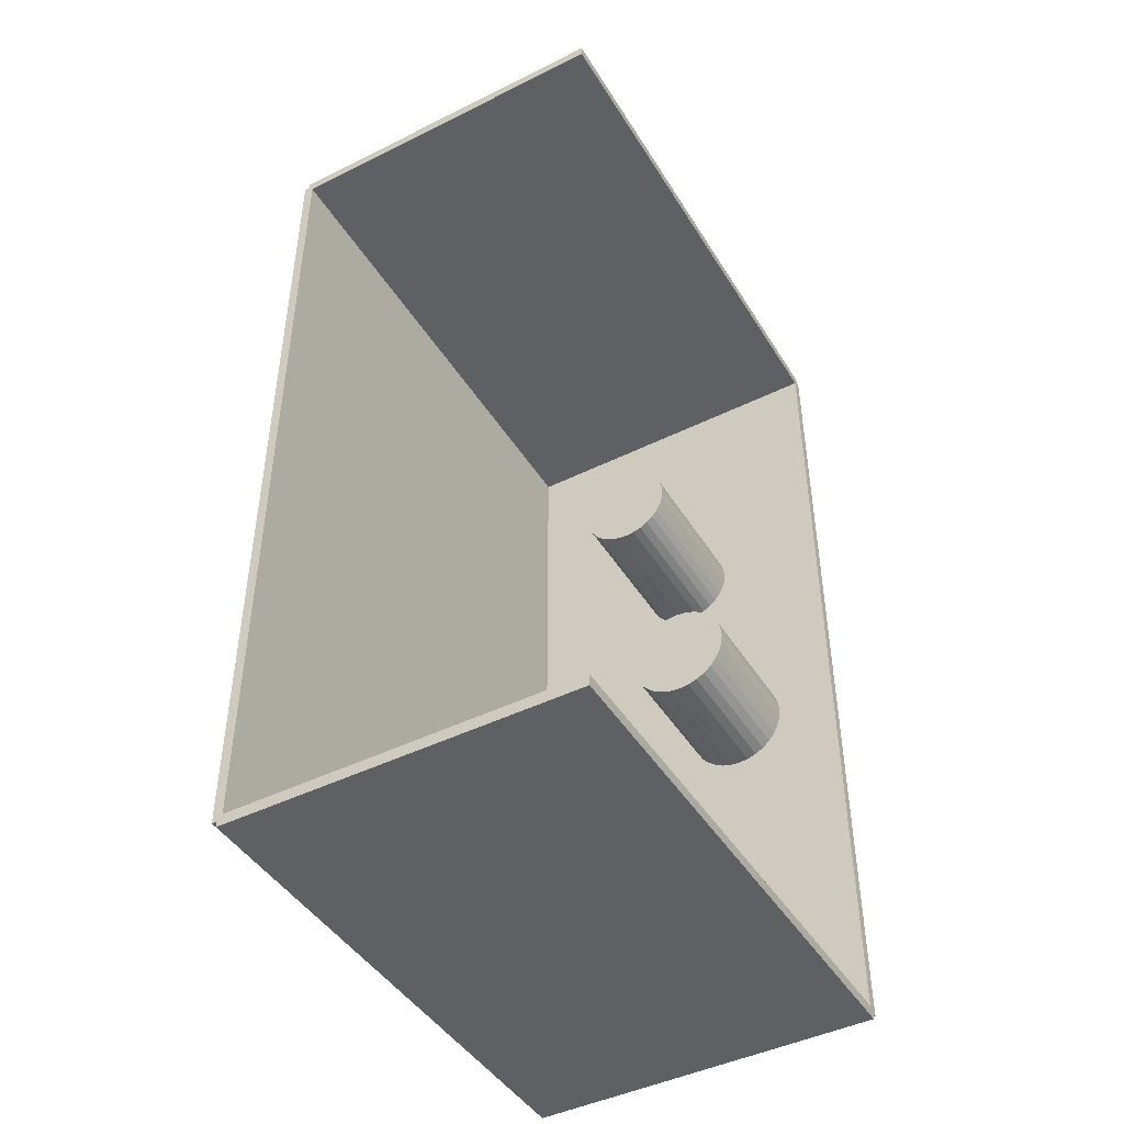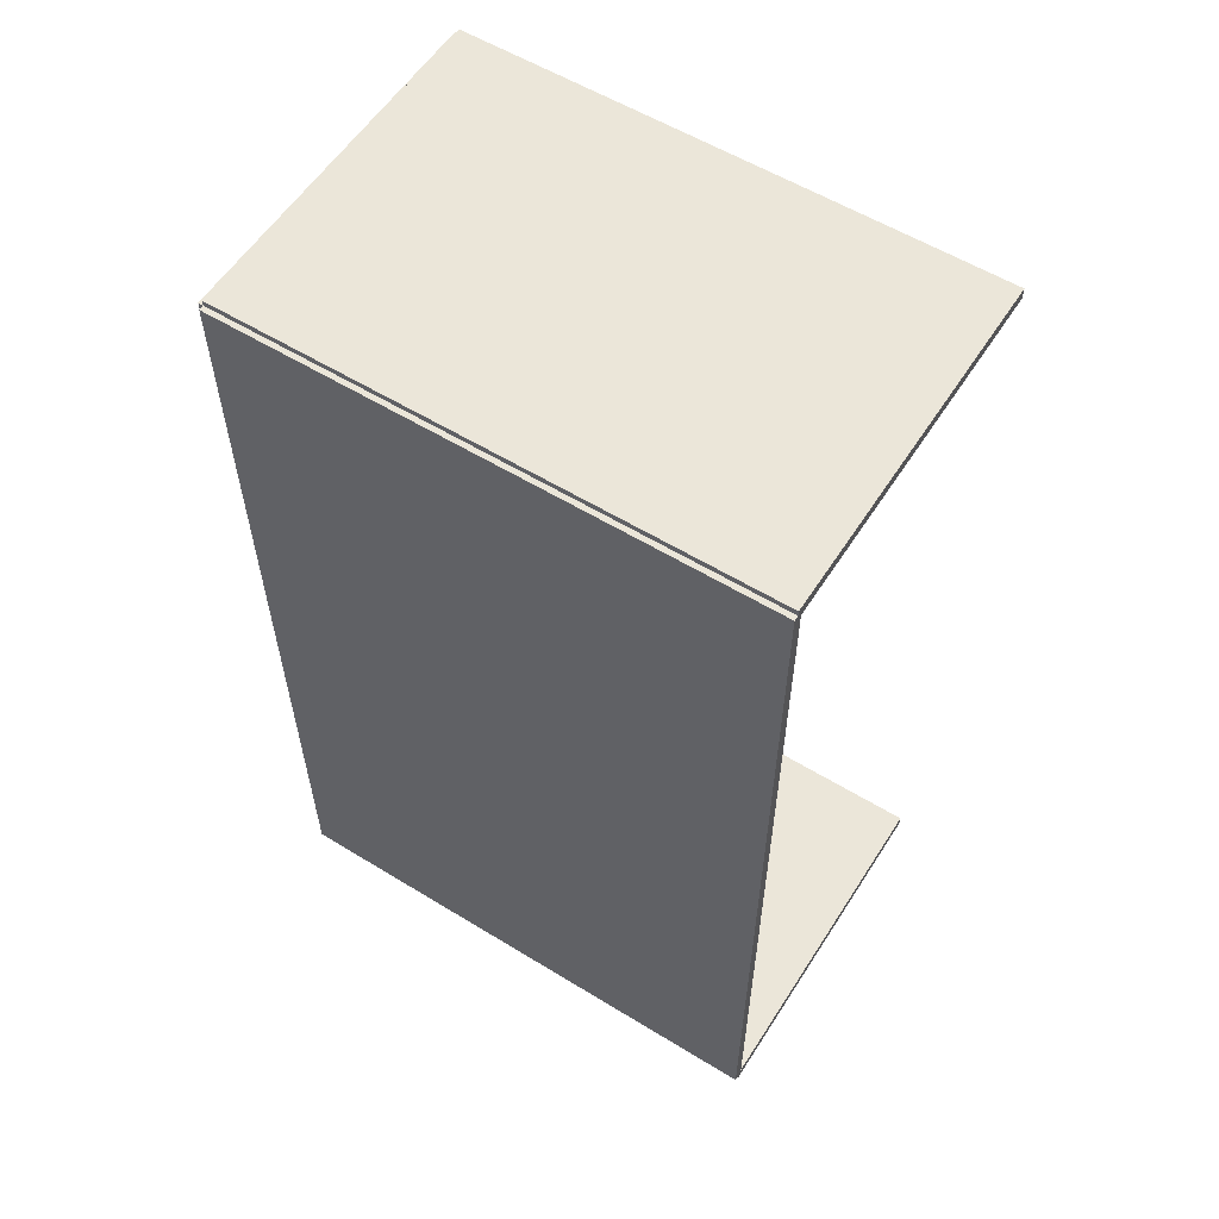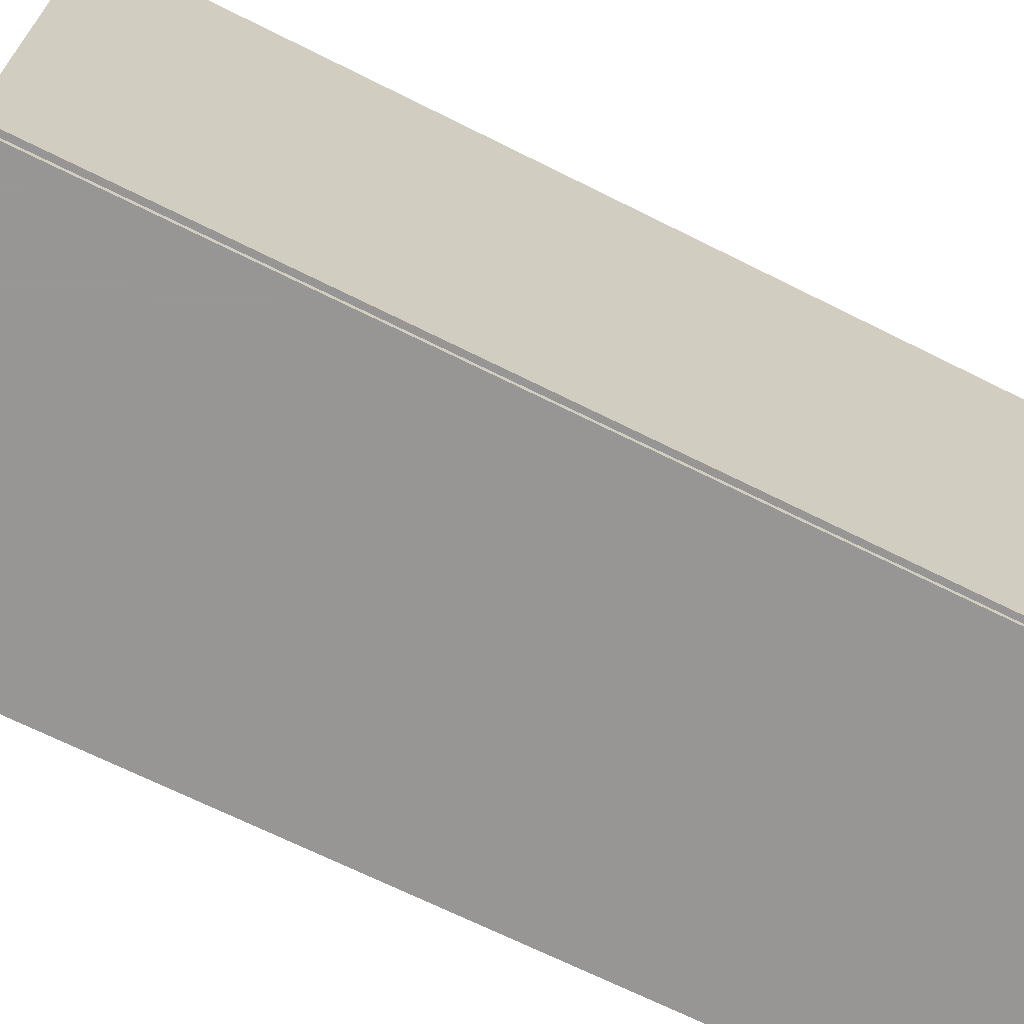
<metadata>
{"format":"obj","ext":"obj","renderer":"f3d","projection":"perspective","resolution":1024,"background":"white","views":[{"elev":-44.9,"azim":29.9,"up":"+Y"},{"elev":57.5,"azim":-57.6,"up":"+Y"},{"elev":-68.0,"azim":-116.7,"up":"+Z"}]}
</metadata>
<code>
v -0.09308 -0.2365 -0.002696
v -0.09308 -0.2365 0.002696
v -0.09308 0.2365 -0.002696
v -0.09308 0.2365 0.002696
v 0.09308 -0.2365 -0.002696
v 0.09308 -0.2365 0.002696
v 0.09308 0.2365 -0.002696
v 0.09308 0.2365 0.002696
v -0.09038 -0.2365 0
v -0.09577 -0.2365 0
v -0.09038 0.2365 0
v -0.09577 0.2365 0
v -0.09038 -0.2365 0.2812
v -0.09577 -0.2365 0.2812
v -0.09038 0.2365 0.2812
v -0.09577 0.2365 0.2812
v -0.09308 0.2335 0.2812
v -0.09308 0.2396 0.2812
v -0.09308 0.2335 0
v -0.09308 0.2396 0
v 0.09308 0.2335 0.2812
v 0.09308 0.2396 0.2812
v 0.09308 0.2335 0
v 0.09308 0.2396 0
v -0.09308 -0.2335 0
v -0.09308 -0.2396 0
v -0.09308 -0.2335 0.2812
v -0.09308 -0.2396 0.2812
v 0.09308 -0.2335 0
v 0.09308 -0.2396 0
v 0.09308 -0.2335 0.2812
v 0.09308 -0.2396 0.2812
v 0.01481 -0.1939 0.005392
v 0.03918 -0.1939 0.005392
v 0.03918 -0.1939 0.06636
v 0.01481 -0.1939 0.06636
v 0.03871 -0.1892 0.005392
v 0.03871 -0.1892 0.06636
v 0.03732 -0.1846 0.005392
v 0.03732 -0.1846 0.06636
v 0.03507 -0.1804 0.005392
v 0.03507 -0.1804 0.06636
v 0.03204 -0.1767 0.005392
v 0.03204 -0.1767 0.06636
v 0.02835 -0.1737 0.005392
v 0.02835 -0.1737 0.06636
v 0.02414 -0.1714 0.005392
v 0.02414 -0.1714 0.06636
v 0.01956 -0.17 0.005392
v 0.01956 -0.17 0.06636
v 0.01481 -0.1695 0.005392
v 0.01481 -0.1695 0.06636
v 0.01005 -0.17 0.005392
v 0.01005 -0.17 0.06636
v 0.005482 -0.1714 0.005392
v 0.005482 -0.1714 0.06636
v 0.001268 -0.1737 0.005392
v 0.001268 -0.1737 0.06636
v -0.002425 -0.1767 0.005392
v -0.002425 -0.1767 0.06636
v -0.005456 -0.1804 0.005392
v -0.005456 -0.1804 0.06636
v -0.007708 -0.1846 0.005392
v -0.007708 -0.1846 0.06636
v -0.009095 -0.1892 0.005392
v -0.009095 -0.1892 0.06636
v -0.009563 -0.1939 0.005392
v -0.009563 -0.1939 0.06636
v -0.009095 -0.1987 0.005392
v -0.009095 -0.1987 0.06636
v -0.007708 -0.2032 0.005392
v -0.007708 -0.2032 0.06636
v -0.005456 -0.2075 0.005392
v -0.005456 -0.2075 0.06636
v -0.002425 -0.2112 0.005392
v -0.002425 -0.2112 0.06636
v 0.001268 -0.2142 0.005392
v 0.001268 -0.2142 0.06636
v 0.005482 -0.2164 0.005392
v 0.005482 -0.2164 0.06636
v 0.01005 -0.2178 0.005392
v 0.01005 -0.2178 0.06636
v 0.01481 -0.2183 0.005392
v 0.01481 -0.2183 0.06636
v 0.01956 -0.2178 0.005392
v 0.01956 -0.2178 0.06636
v 0.02414 -0.2164 0.005392
v 0.02414 -0.2164 0.06636
v 0.02835 -0.2142 0.005392
v 0.02835 -0.2142 0.06636
v 0.03204 -0.2112 0.005392
v 0.03204 -0.2112 0.06636
v 0.03507 -0.2075 0.005392
v 0.03507 -0.2075 0.06636
v 0.03732 -0.2032 0.005392
v 0.03732 -0.2032 0.06636
v 0.03871 -0.1987 0.005392
v 0.03871 -0.1987 0.06636
v 0.01481 -0.1939 0.06636
v 0.03918 -0.1939 0.06636
v 0.03918 -0.1939 0.1273
v 0.01481 -0.1939 0.1273
v 0.03871 -0.1892 0.06636
v 0.03871 -0.1892 0.1273
v 0.03732 -0.1846 0.06636
v 0.03732 -0.1846 0.1273
v 0.03507 -0.1804 0.06636
v 0.03507 -0.1804 0.1273
v 0.03204 -0.1767 0.06636
v 0.03204 -0.1767 0.1273
v 0.02835 -0.1737 0.06636
v 0.02835 -0.1737 0.1273
v 0.02414 -0.1714 0.06636
v 0.02414 -0.1714 0.1273
v 0.01956 -0.17 0.06636
v 0.01956 -0.17 0.1273
v 0.01481 -0.1695 0.06636
v 0.01481 -0.1695 0.1273
v 0.01005 -0.17 0.06636
v 0.01005 -0.17 0.1273
v 0.005482 -0.1714 0.06636
v 0.005482 -0.1714 0.1273
v 0.001268 -0.1737 0.06636
v 0.001268 -0.1737 0.1273
v -0.002425 -0.1767 0.06636
v -0.002425 -0.1767 0.1273
v -0.005456 -0.1804 0.06636
v -0.005456 -0.1804 0.1273
v -0.007708 -0.1846 0.06636
v -0.007708 -0.1846 0.1273
v -0.009095 -0.1892 0.06636
v -0.009095 -0.1892 0.1273
v -0.009563 -0.1939 0.06636
v -0.009563 -0.1939 0.1273
v -0.009095 -0.1987 0.06636
v -0.009095 -0.1987 0.1273
v -0.007708 -0.2032 0.06636
v -0.007708 -0.2032 0.1273
v -0.005456 -0.2075 0.06636
v -0.005456 -0.2075 0.1273
v -0.002425 -0.2112 0.06636
v -0.002425 -0.2112 0.1273
v 0.001268 -0.2142 0.06636
v 0.001268 -0.2142 0.1273
v 0.005482 -0.2164 0.06636
v 0.005482 -0.2164 0.1273
v 0.01005 -0.2178 0.06636
v 0.01005 -0.2178 0.1273
v 0.01481 -0.2183 0.06636
v 0.01481 -0.2183 0.1273
v 0.01956 -0.2178 0.06636
v 0.01956 -0.2178 0.1273
v 0.02414 -0.2164 0.06636
v 0.02414 -0.2164 0.1273
v 0.02835 -0.2142 0.06636
v 0.02835 -0.2142 0.1273
v 0.03204 -0.2112 0.06636
v 0.03204 -0.2112 0.1273
v 0.03507 -0.2075 0.06636
v 0.03507 -0.2075 0.1273
v 0.03732 -0.2032 0.06636
v 0.03732 -0.2032 0.1273
v 0.03871 -0.1987 0.06636
v 0.03871 -0.1987 0.1273
v 0.035 -0.03246 0.005392
v 0.0618 -0.03246 0.005392
v 0.0618 -0.03246 0.07679
v 0.035 -0.03246 0.07679
v 0.06129 -0.02723 0.005392
v 0.06129 -0.02723 0.07679
v 0.05976 -0.0222 0.005392
v 0.05976 -0.0222 0.07679
v 0.05729 -0.01757 0.005392
v 0.05729 -0.01757 0.07679
v 0.05395 -0.01351 0.005392
v 0.05395 -0.01351 0.07679
v 0.04989 -0.01018 0.005392
v 0.04989 -0.01018 0.07679
v 0.04526 -0.007699 0.005392
v 0.04526 -0.007699 0.07679
v 0.04023 -0.006174 0.005392
v 0.04023 -0.006174 0.07679
v 0.035 -0.005659 0.005392
v 0.035 -0.005659 0.07679
v 0.02977 -0.006174 0.005392
v 0.02977 -0.006174 0.07679
v 0.02474 -0.007699 0.005392
v 0.02474 -0.007699 0.07679
v 0.02011 -0.01018 0.005392
v 0.02011 -0.01018 0.07679
v 0.01605 -0.01351 0.005392
v 0.01605 -0.01351 0.07679
v 0.01272 -0.01757 0.005392
v 0.01272 -0.01757 0.07679
v 0.01024 -0.0222 0.005392
v 0.01024 -0.0222 0.07679
v 0.008714 -0.02723 0.005392
v 0.008714 -0.02723 0.07679
v 0.008199 -0.03246 0.005392
v 0.008199 -0.03246 0.07679
v 0.008714 -0.03769 0.005392
v 0.008714 -0.03769 0.07679
v 0.01024 -0.04272 0.005392
v 0.01024 -0.04272 0.07679
v 0.01272 -0.04735 0.005392
v 0.01272 -0.04735 0.07679
v 0.01605 -0.05141 0.005392
v 0.01605 -0.05141 0.07679
v 0.02011 -0.05475 0.005392
v 0.02011 -0.05475 0.07679
v 0.02474 -0.05722 0.005392
v 0.02474 -0.05722 0.07679
v 0.02977 -0.05875 0.005392
v 0.02977 -0.05875 0.07679
v 0.035 -0.05926 0.005392
v 0.035 -0.05926 0.07679
v 0.04023 -0.05875 0.005392
v 0.04023 -0.05875 0.07679
v 0.04526 -0.05722 0.005392
v 0.04526 -0.05722 0.07679
v 0.04989 -0.05475 0.005392
v 0.04989 -0.05475 0.07679
v 0.05395 -0.05141 0.005392
v 0.05395 -0.05141 0.07679
v 0.05729 -0.04735 0.005392
v 0.05729 -0.04735 0.07679
v 0.05976 -0.04272 0.005392
v 0.05976 -0.04272 0.07679
v 0.06129 -0.03769 0.005392
v 0.06129 -0.03769 0.07679
v 0.01009 0.08669 0.005392
v 0.03471 0.08669 0.005392
v 0.03471 0.08669 0.08545
v 0.01009 0.08669 0.08545
v 0.03424 0.09149 0.005392
v 0.03424 0.09149 0.08545
v 0.03283 0.09611 0.005392
v 0.03283 0.09611 0.08545
v 0.03056 0.1004 0.005392
v 0.03056 0.1004 0.08545
v 0.0275 0.1041 0.005392
v 0.0275 0.1041 0.08545
v 0.02377 0.1072 0.005392
v 0.02377 0.1072 0.08545
v 0.01951 0.1094 0.005392
v 0.01951 0.1094 0.08545
v 0.0149 0.1108 0.005392
v 0.0149 0.1108 0.08545
v 0.01009 0.1113 0.005392
v 0.01009 0.1113 0.08545
v 0.005291 0.1108 0.005392
v 0.005291 0.1108 0.08545
v 0.0006734 0.1094 0.005392
v 0.0006734 0.1094 0.08545
v -0.003582 0.1072 0.005392
v -0.003582 0.1072 0.08545
v -0.007312 0.1041 0.005392
v -0.007312 0.1041 0.08545
v -0.01037 0.1004 0.005392
v -0.01037 0.1004 0.08545
v -0.01265 0.09611 0.005392
v -0.01265 0.09611 0.08545
v -0.01405 0.09149 0.005392
v -0.01405 0.09149 0.08545
v -0.01452 0.08669 0.005392
v -0.01452 0.08669 0.08545
v -0.01405 0.08189 0.005392
v -0.01405 0.08189 0.08545
v -0.01265 0.07727 0.005392
v -0.01265 0.07727 0.08545
v -0.01037 0.07302 0.005392
v -0.01037 0.07302 0.08545
v -0.007312 0.06929 0.005392
v -0.007312 0.06929 0.08545
v -0.003582 0.06623 0.005392
v -0.003582 0.06623 0.08545
v 0.0006734 0.06395 0.005392
v 0.0006734 0.06395 0.08545
v 0.005291 0.06255 0.005392
v 0.005291 0.06255 0.08545
v 0.01009 0.06208 0.005392
v 0.01009 0.06208 0.08545
v 0.0149 0.06255 0.005392
v 0.0149 0.06255 0.08545
v 0.01951 0.06395 0.005392
v 0.01951 0.06395 0.08545
v 0.02377 0.06623 0.005392
v 0.02377 0.06623 0.08545
v 0.0275 0.06929 0.005392
v 0.0275 0.06929 0.08545
v 0.03056 0.07302 0.005392
v 0.03056 0.07302 0.08545
v 0.03283 0.07727 0.005392
v 0.03283 0.07727 0.08545
v 0.03424 0.08189 0.005392
v 0.03424 0.08189 0.08545
f 2 4 1
f 5 2 1
f 1 4 3
f 3 5 1
f 2 8 4
f 6 2 5
f 6 8 2
f 4 8 3
f 7 5 3
f 3 8 7
f 7 6 5
f 8 6 7
f 10 12 9
f 13 10 9
f 9 12 11
f 11 13 9
f 10 16 12
f 14 10 13
f 14 16 10
f 12 16 11
f 15 13 11
f 11 16 15
f 15 14 13
f 16 14 15
f 18 20 17
f 21 18 17
f 17 20 19
f 19 21 17
f 18 24 20
f 22 18 21
f 22 24 18
f 20 24 19
f 23 21 19
f 19 24 23
f 23 22 21
f 24 22 23
f 26 28 25
f 29 26 25
f 25 28 27
f 27 29 25
f 26 32 28
f 30 26 29
f 30 32 26
f 28 32 27
f 31 29 27
f 27 32 31
f 31 30 29
f 32 30 31
f 34 33 37
f 34 37 35
f 35 37 38
f 35 38 36
f 37 33 39
f 37 39 38
f 38 39 40
f 38 40 36
f 39 33 41
f 39 41 40
f 40 41 42
f 40 42 36
f 41 33 43
f 41 43 42
f 42 43 44
f 42 44 36
f 43 33 45
f 43 45 44
f 44 45 46
f 44 46 36
f 45 33 47
f 45 47 46
f 46 47 48
f 46 48 36
f 47 33 49
f 47 49 48
f 48 49 50
f 48 50 36
f 49 33 51
f 49 51 50
f 50 51 52
f 50 52 36
f 51 33 53
f 51 53 52
f 52 53 54
f 52 54 36
f 53 33 55
f 53 55 54
f 54 55 56
f 54 56 36
f 55 33 57
f 55 57 56
f 56 57 58
f 56 58 36
f 57 33 59
f 57 59 58
f 58 59 60
f 58 60 36
f 59 33 61
f 59 61 60
f 60 61 62
f 60 62 36
f 61 33 63
f 61 63 62
f 62 63 64
f 62 64 36
f 63 33 65
f 63 65 64
f 64 65 66
f 64 66 36
f 65 33 67
f 65 67 66
f 66 67 68
f 66 68 36
f 67 33 69
f 67 69 68
f 68 69 70
f 68 70 36
f 69 33 71
f 69 71 70
f 70 71 72
f 70 72 36
f 71 33 73
f 71 73 72
f 72 73 74
f 72 74 36
f 73 33 75
f 73 75 74
f 74 75 76
f 74 76 36
f 75 33 77
f 75 77 76
f 76 77 78
f 76 78 36
f 77 33 79
f 77 79 78
f 78 79 80
f 78 80 36
f 79 33 81
f 79 81 80
f 80 81 82
f 80 82 36
f 81 33 83
f 81 83 82
f 82 83 84
f 82 84 36
f 83 33 85
f 83 85 84
f 84 85 86
f 84 86 36
f 85 33 87
f 85 87 86
f 86 87 88
f 86 88 36
f 87 33 89
f 87 89 88
f 88 89 90
f 88 90 36
f 89 33 91
f 89 91 90
f 90 91 92
f 90 92 36
f 91 33 93
f 91 93 92
f 92 93 94
f 92 94 36
f 93 33 95
f 93 95 94
f 94 95 96
f 94 96 36
f 95 33 97
f 95 97 96
f 96 97 98
f 96 98 36
f 97 33 34
f 97 34 98
f 98 34 35
f 98 35 36
f 100 99 103
f 100 103 101
f 101 103 104
f 101 104 102
f 103 99 105
f 103 105 104
f 104 105 106
f 104 106 102
f 105 99 107
f 105 107 106
f 106 107 108
f 106 108 102
f 107 99 109
f 107 109 108
f 108 109 110
f 108 110 102
f 109 99 111
f 109 111 110
f 110 111 112
f 110 112 102
f 111 99 113
f 111 113 112
f 112 113 114
f 112 114 102
f 113 99 115
f 113 115 114
f 114 115 116
f 114 116 102
f 115 99 117
f 115 117 116
f 116 117 118
f 116 118 102
f 117 99 119
f 117 119 118
f 118 119 120
f 118 120 102
f 119 99 121
f 119 121 120
f 120 121 122
f 120 122 102
f 121 99 123
f 121 123 122
f 122 123 124
f 122 124 102
f 123 99 125
f 123 125 124
f 124 125 126
f 124 126 102
f 125 99 127
f 125 127 126
f 126 127 128
f 126 128 102
f 127 99 129
f 127 129 128
f 128 129 130
f 128 130 102
f 129 99 131
f 129 131 130
f 130 131 132
f 130 132 102
f 131 99 133
f 131 133 132
f 132 133 134
f 132 134 102
f 133 99 135
f 133 135 134
f 134 135 136
f 134 136 102
f 135 99 137
f 135 137 136
f 136 137 138
f 136 138 102
f 137 99 139
f 137 139 138
f 138 139 140
f 138 140 102
f 139 99 141
f 139 141 140
f 140 141 142
f 140 142 102
f 141 99 143
f 141 143 142
f 142 143 144
f 142 144 102
f 143 99 145
f 143 145 144
f 144 145 146
f 144 146 102
f 145 99 147
f 145 147 146
f 146 147 148
f 146 148 102
f 147 99 149
f 147 149 148
f 148 149 150
f 148 150 102
f 149 99 151
f 149 151 150
f 150 151 152
f 150 152 102
f 151 99 153
f 151 153 152
f 152 153 154
f 152 154 102
f 153 99 155
f 153 155 154
f 154 155 156
f 154 156 102
f 155 99 157
f 155 157 156
f 156 157 158
f 156 158 102
f 157 99 159
f 157 159 158
f 158 159 160
f 158 160 102
f 159 99 161
f 159 161 160
f 160 161 162
f 160 162 102
f 161 99 163
f 161 163 162
f 162 163 164
f 162 164 102
f 163 99 100
f 163 100 164
f 164 100 101
f 164 101 102
f 166 165 169
f 166 169 167
f 167 169 170
f 167 170 168
f 169 165 171
f 169 171 170
f 170 171 172
f 170 172 168
f 171 165 173
f 171 173 172
f 172 173 174
f 172 174 168
f 173 165 175
f 173 175 174
f 174 175 176
f 174 176 168
f 175 165 177
f 175 177 176
f 176 177 178
f 176 178 168
f 177 165 179
f 177 179 178
f 178 179 180
f 178 180 168
f 179 165 181
f 179 181 180
f 180 181 182
f 180 182 168
f 181 165 183
f 181 183 182
f 182 183 184
f 182 184 168
f 183 165 185
f 183 185 184
f 184 185 186
f 184 186 168
f 185 165 187
f 185 187 186
f 186 187 188
f 186 188 168
f 187 165 189
f 187 189 188
f 188 189 190
f 188 190 168
f 189 165 191
f 189 191 190
f 190 191 192
f 190 192 168
f 191 165 193
f 191 193 192
f 192 193 194
f 192 194 168
f 193 165 195
f 193 195 194
f 194 195 196
f 194 196 168
f 195 165 197
f 195 197 196
f 196 197 198
f 196 198 168
f 197 165 199
f 197 199 198
f 198 199 200
f 198 200 168
f 199 165 201
f 199 201 200
f 200 201 202
f 200 202 168
f 201 165 203
f 201 203 202
f 202 203 204
f 202 204 168
f 203 165 205
f 203 205 204
f 204 205 206
f 204 206 168
f 205 165 207
f 205 207 206
f 206 207 208
f 206 208 168
f 207 165 209
f 207 209 208
f 208 209 210
f 208 210 168
f 209 165 211
f 209 211 210
f 210 211 212
f 210 212 168
f 211 165 213
f 211 213 212
f 212 213 214
f 212 214 168
f 213 165 215
f 213 215 214
f 214 215 216
f 214 216 168
f 215 165 217
f 215 217 216
f 216 217 218
f 216 218 168
f 217 165 219
f 217 219 218
f 218 219 220
f 218 220 168
f 219 165 221
f 219 221 220
f 220 221 222
f 220 222 168
f 221 165 223
f 221 223 222
f 222 223 224
f 222 224 168
f 223 165 225
f 223 225 224
f 224 225 226
f 224 226 168
f 225 165 227
f 225 227 226
f 226 227 228
f 226 228 168
f 227 165 229
f 227 229 228
f 228 229 230
f 228 230 168
f 229 165 166
f 229 166 230
f 230 166 167
f 230 167 168
f 232 231 235
f 232 235 233
f 233 235 236
f 233 236 234
f 235 231 237
f 235 237 236
f 236 237 238
f 236 238 234
f 237 231 239
f 237 239 238
f 238 239 240
f 238 240 234
f 239 231 241
f 239 241 240
f 240 241 242
f 240 242 234
f 241 231 243
f 241 243 242
f 242 243 244
f 242 244 234
f 243 231 245
f 243 245 244
f 244 245 246
f 244 246 234
f 245 231 247
f 245 247 246
f 246 247 248
f 246 248 234
f 247 231 249
f 247 249 248
f 248 249 250
f 248 250 234
f 249 231 251
f 249 251 250
f 250 251 252
f 250 252 234
f 251 231 253
f 251 253 252
f 252 253 254
f 252 254 234
f 253 231 255
f 253 255 254
f 254 255 256
f 254 256 234
f 255 231 257
f 255 257 256
f 256 257 258
f 256 258 234
f 257 231 259
f 257 259 258
f 258 259 260
f 258 260 234
f 259 231 261
f 259 261 260
f 260 261 262
f 260 262 234
f 261 231 263
f 261 263 262
f 262 263 264
f 262 264 234
f 263 231 265
f 263 265 264
f 264 265 266
f 264 266 234
f 265 231 267
f 265 267 266
f 266 267 268
f 266 268 234
f 267 231 269
f 267 269 268
f 268 269 270
f 268 270 234
f 269 231 271
f 269 271 270
f 270 271 272
f 270 272 234
f 271 231 273
f 271 273 272
f 272 273 274
f 272 274 234
f 273 231 275
f 273 275 274
f 274 275 276
f 274 276 234
f 275 231 277
f 275 277 276
f 276 277 278
f 276 278 234
f 277 231 279
f 277 279 278
f 278 279 280
f 278 280 234
f 279 231 281
f 279 281 280
f 280 281 282
f 280 282 234
f 281 231 283
f 281 283 282
f 282 283 284
f 282 284 234
f 283 231 285
f 283 285 284
f 284 285 286
f 284 286 234
f 285 231 287
f 285 287 286
f 286 287 288
f 286 288 234
f 287 231 289
f 287 289 288
f 288 289 290
f 288 290 234
f 289 231 291
f 289 291 290
f 290 291 292
f 290 292 234
f 291 231 293
f 291 293 292
f 292 293 294
f 292 294 234
f 293 231 295
f 293 295 294
f 294 295 296
f 294 296 234
f 295 231 232
f 295 232 296
f 296 232 233
f 296 233 234

</code>
